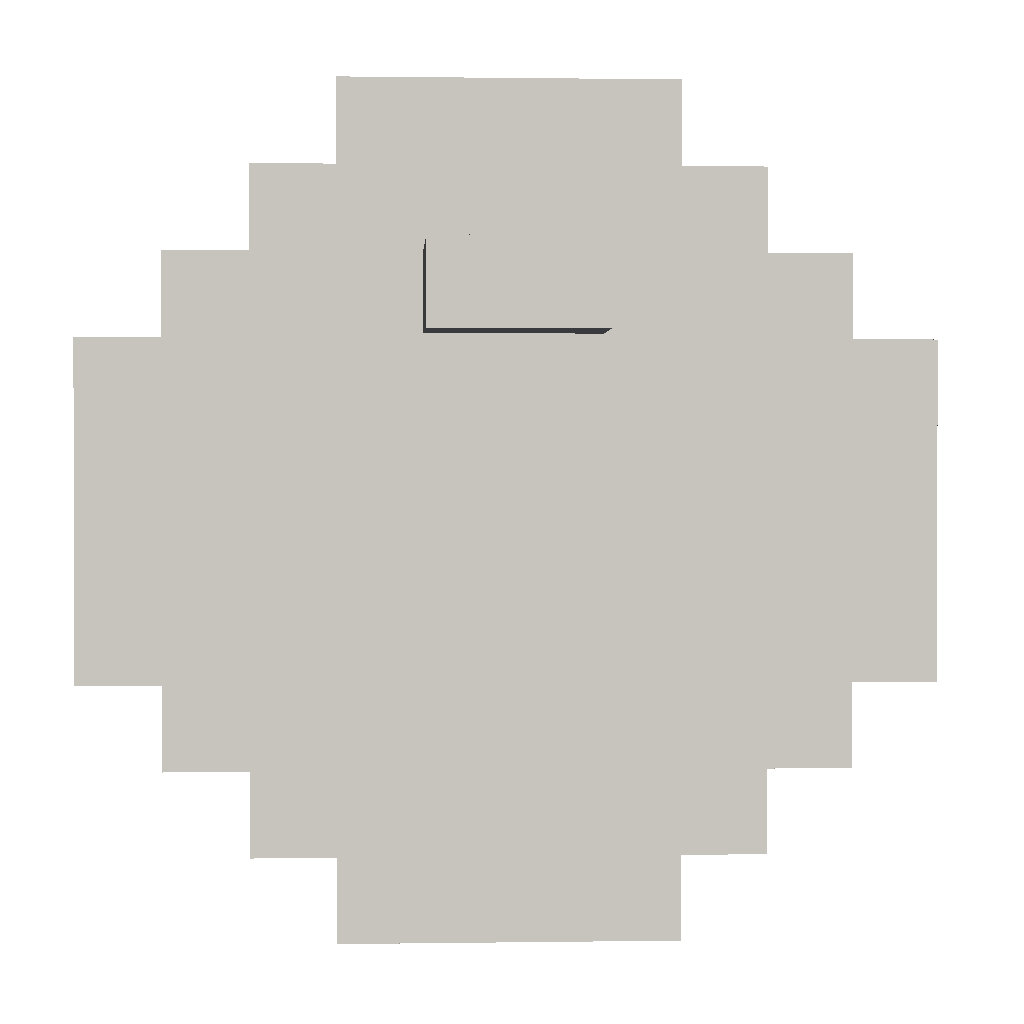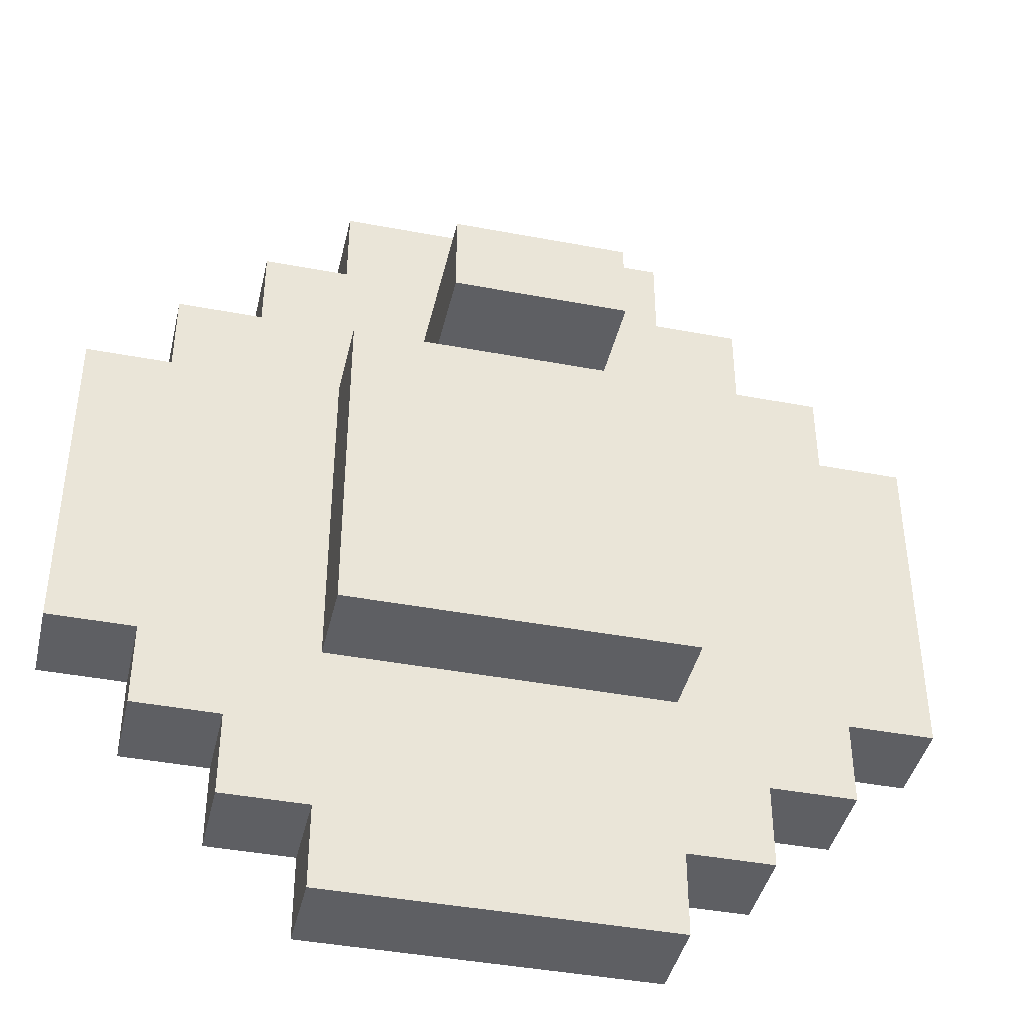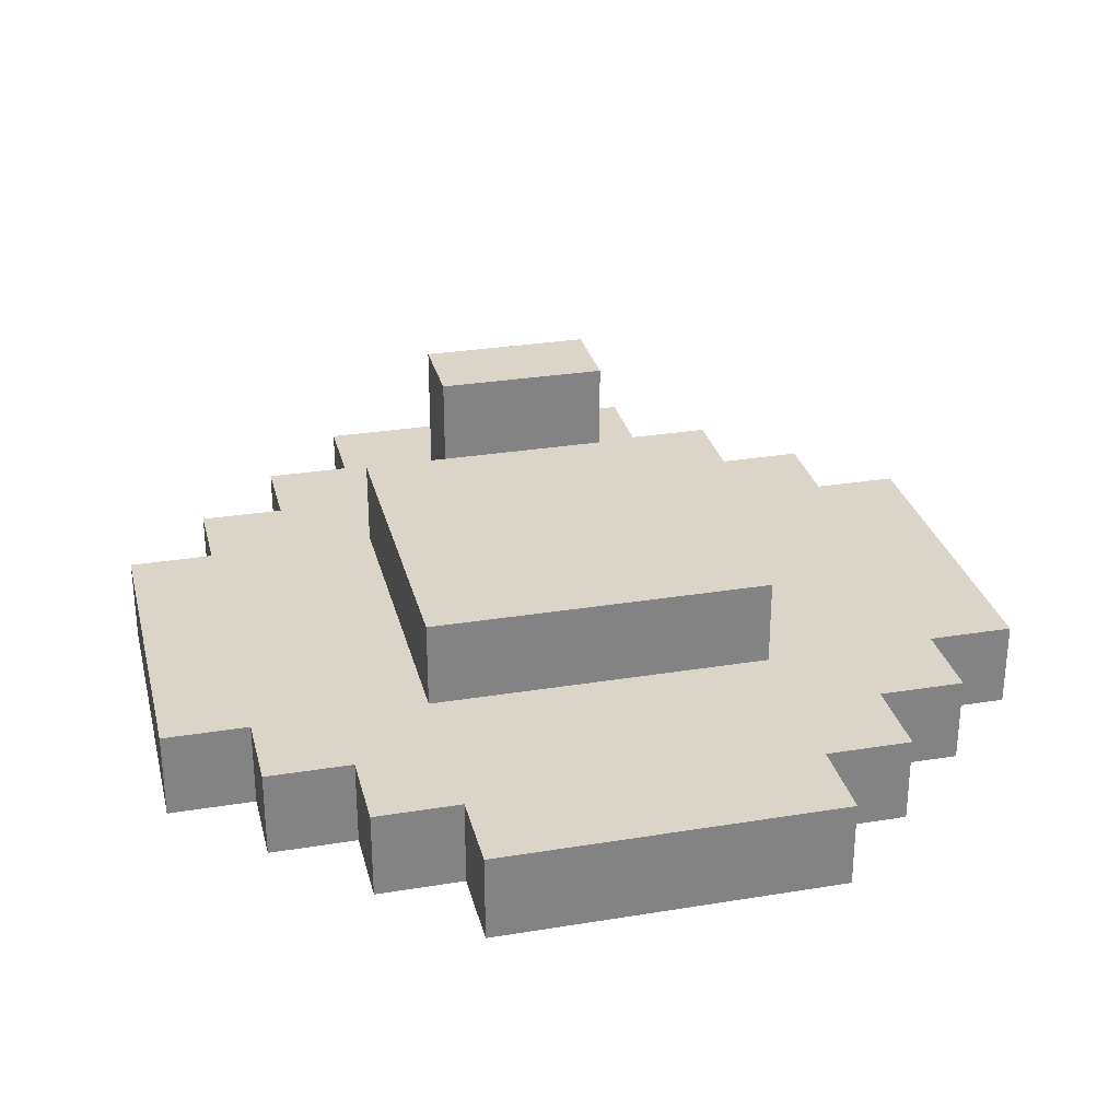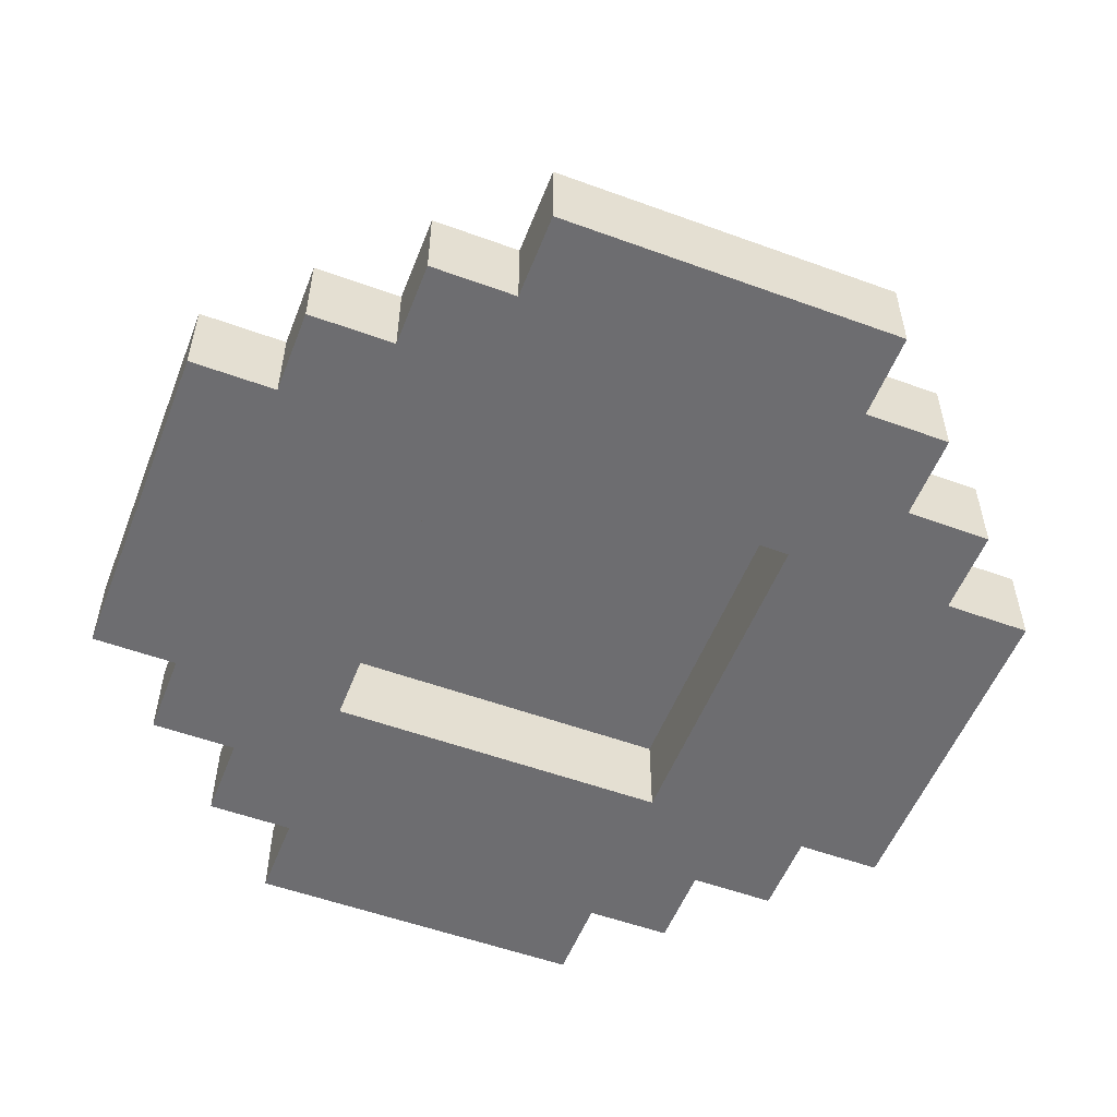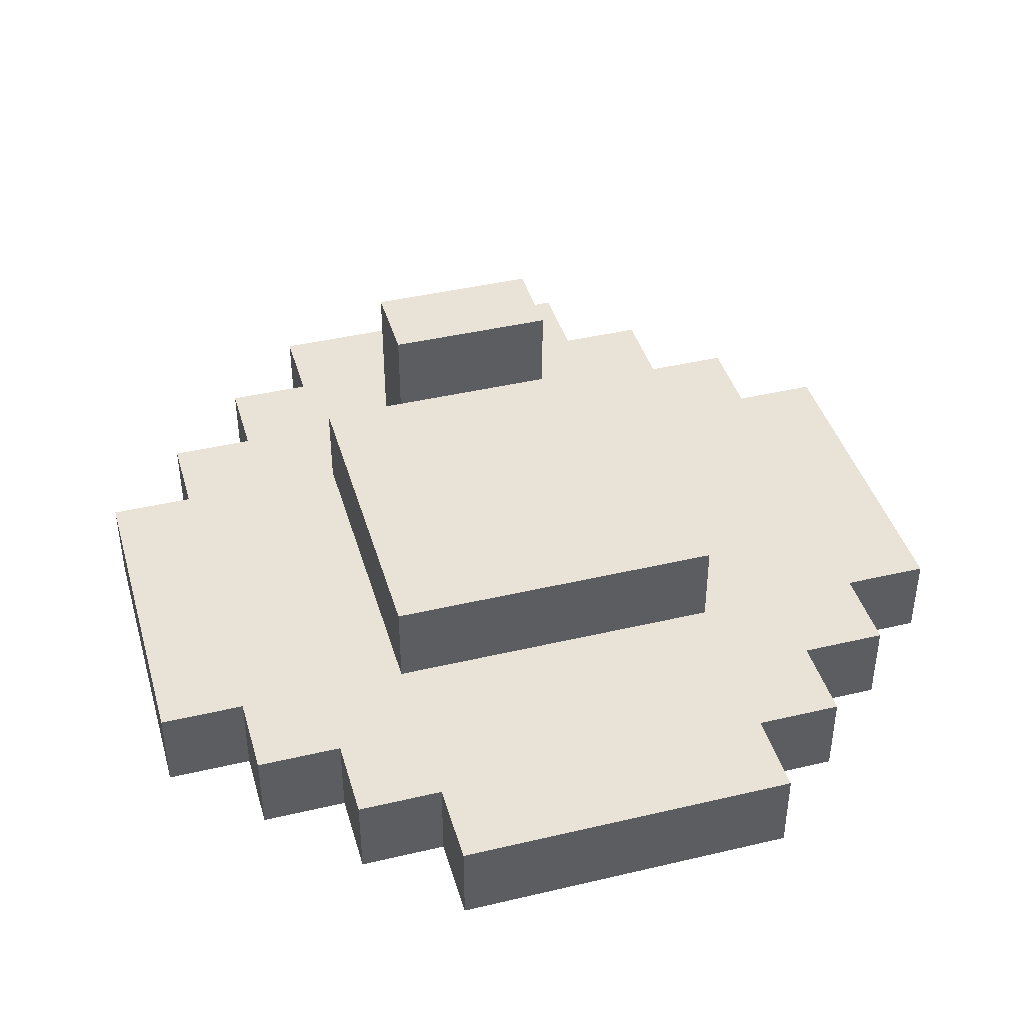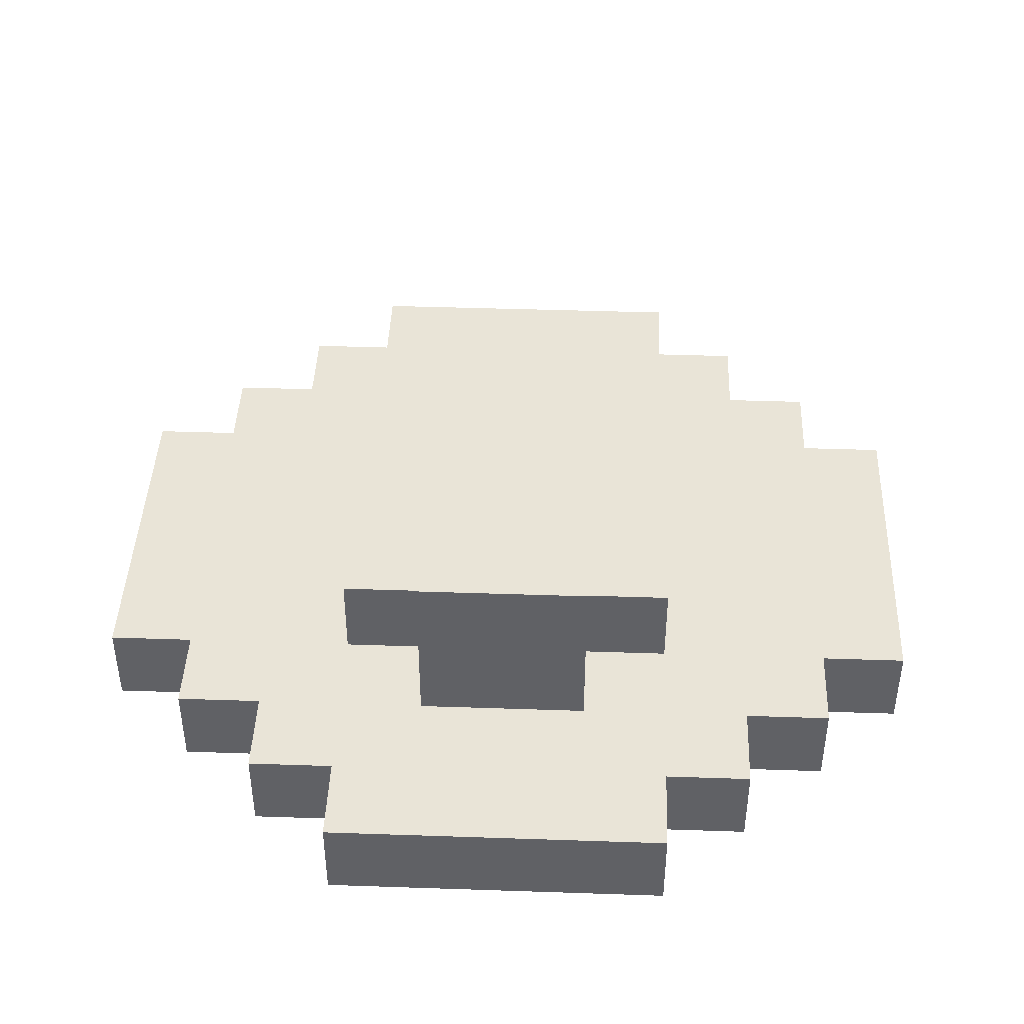
<metadata>
{"format":"obj","ext":"obj","renderer":"f3d","projection":"perspective","resolution":1024,"background":"white","views":[{"elev":0.9,"azim":176.9,"up":"+Z"},{"elev":-41.7,"azim":167.1,"up":"+Z"},{"elev":29.2,"azim":166.4,"up":"+Y"},{"elev":-54.1,"azim":-111.2,"up":"+Y"},{"elev":41.6,"azim":164.1,"up":"+Y"},{"elev":43.1,"azim":2.3,"up":"+Y"}]}
</metadata>
<code>
o helm_lgt_3e_du_color
v -0.5 3.1 0.2
v -0.5 3.1 -0.2
v -0.5 3.2 0.2
v -0.5 3.2 -0.2
v -0.4 3.1 0.3
v -0.4 3.1 0.2
v -0.4 3.1 -0.2
v -0.4 3.1 -0.3
v -0.4 3.2 0.3
v -0.4 3.2 0.2
v -0.4 3.2 -0.2
v -0.4 3.2 -0.3
v -0.3 3.1 0.4
v -0.3 3.1 0.3
v -0.3 3.1 -0.3
v -0.3 3.1 -0.4
v -0.3 3.2 0.4
v -0.3 3.2 0.3
v -0.3 3.2 -0.3
v -0.3 3.2 -0.4
v -0.2 3.1 0.5
v -0.2 3.1 0.4
v -0.2 3.1 -0.4
v -0.2 3.1 -0.5
v -0.2 3.2 0.5
v -0.2 3.2 0.4
v -0.2 3.2 0.2
v -0.2 3.2 -0.2
v -0.2 3.2 -0.4
v -0.2 3.2 -0.5
v -0.2 3.3 0.2
v -0.2 3.3 -0.2
v -0.1 3.2 0.3
v -0.1 3.2 0.2
v -0.1 3.3 0.2
v -0.1 3.4 0.3
v -0.1 3.4 0.2
v 0.2 3.1 0.2
v 0.2 3.1 -0.2
v 0.2 3.2 0.2
v 0.2 3.2 -0.2
v -0.2 3.1 0.2
v -0.2 3.1 -0.2
v -0.2 3.2 0.2
v -0.2 3.2 -0.2
v 0.1 3.2 0.3
v 0.1 3.2 0.2
v 0.1 3.3 0.2
v 0.1 3.4 0.3
v 0.1 3.4 0.2
v 0.2 3.1 0.5
v 0.2 3.1 0.4
v 0.2 3.1 -0.4
v 0.2 3.1 -0.5
v 0.2 3.2 0.5
v 0.2 3.2 0.4
v 0.2 3.2 0.2
v 0.2 3.2 -0.2
v 0.2 3.2 -0.4
v 0.2 3.2 -0.5
v 0.2 3.3 0.2
v 0.2 3.3 -0.2
v 0.3 3.1 0.4
v 0.3 3.1 0.3
v 0.3 3.1 -0.3
v 0.3 3.1 -0.4
v 0.3 3.2 0.4
v 0.3 3.2 0.3
v 0.3 3.2 -0.3
v 0.3 3.2 -0.4
v 0.4 3.1 0.3
v 0.4 3.1 0.2
v 0.4 3.1 -0.2
v 0.4 3.1 -0.3
v 0.4 3.2 0.3
v 0.4 3.2 0.2
v 0.4 3.2 -0.2
v 0.4 3.2 -0.3
v 0.5 3.1 0.2
v 0.5 3.1 -0.2
v 0.5 3.2 0.2
v 0.5 3.2 -0.2
v -0.2 3.1 0.5
v -0.2 3.2 0.5
v 0.2 3.1 0.5
v 0.2 3.2 0.5
v -0.3 3.1 0.4
v -0.3 3.2 0.4
v -0.2 3.1 0.4
v -0.2 3.2 0.4
v 0.2 3.1 0.4
v 0.2 3.2 0.4
v 0.3 3.1 0.4
v 0.3 3.2 0.4
v -0.4 3.1 0.3
v -0.4 3.2 0.3
v -0.3 3.1 0.3
v -0.3 3.2 0.3
v -0.1 3.2 0.3
v -0.1 3.4 0.3
v 0.1 3.2 0.3
v 0.1 3.4 0.3
v 0.3 3.1 0.3
v 0.3 3.2 0.3
v 0.4 3.1 0.3
v 0.4 3.2 0.3
v -0.5 3.1 0.2
v -0.5 3.2 0.2
v -0.4 3.1 0.2
v -0.4 3.2 0.2
v -0.2 3.2 0.2
v -0.2 3.3 0.2
v -0.1 3.2 0.2
v -0.1 3.3 0.2
v 0.1 3.2 0.2
v 0.1 3.3 0.2
v 0.2 3.2 0.2
v 0.2 3.3 0.2
v 0.4 3.1 0.2
v 0.4 3.2 0.2
v 0.5 3.1 0.2
v 0.5 3.2 0.2
v -0.2 3.1 -0.2
v -0.2 3.2 -0.2
v 0.2 3.1 -0.2
v 0.2 3.2 -0.2
v -0.2 3.1 0.2
v -0.2 3.2 0.2
v -0.1 3.3 0.2
v -0.1 3.4 0.2
v 0.1 3.3 0.2
v 0.1 3.4 0.2
v 0.2 3.1 0.2
v 0.2 3.2 0.2
v -0.5 3.1 -0.2
v -0.5 3.2 -0.2
v -0.4 3.1 -0.2
v -0.4 3.2 -0.2
v -0.2 3.2 -0.2
v -0.2 3.3 -0.2
v 0.2 3.2 -0.2
v 0.2 3.3 -0.2
v 0.4 3.1 -0.2
v 0.4 3.2 -0.2
v 0.5 3.1 -0.2
v 0.5 3.2 -0.2
v -0.4 3.1 -0.3
v -0.4 3.2 -0.3
v -0.3 3.1 -0.3
v -0.3 3.2 -0.3
v 0.3 3.1 -0.3
v 0.3 3.2 -0.3
v 0.4 3.1 -0.3
v 0.4 3.2 -0.3
v -0.3 3.1 -0.4
v -0.3 3.2 -0.4
v -0.2 3.1 -0.4
v -0.2 3.2 -0.4
v 0.2 3.1 -0.4
v 0.2 3.2 -0.4
v 0.3 3.1 -0.4
v 0.3 3.2 -0.4
v -0.2 3.1 -0.5
v -0.2 3.2 -0.5
v 0.2 3.1 -0.5
v 0.2 3.2 -0.5
v -0.2 3.1 0.5
v 0.2 3.1 0.5
v -0.3 3.1 0.4
v -0.2 3.1 0.4
v 0.2 3.1 0.4
v 0.3 3.1 0.4
v -0.4 3.1 0.3
v -0.3 3.1 0.3
v -0.2 3.1 0.3
v 0.2 3.1 0.3
v 0.3 3.1 0.3
v 0.4 3.1 0.3
v -0.5 3.1 0.2
v -0.4 3.1 0.2
v -0.3 3.1 0.2
v -0.2 3.1 0.2
v 0.2 3.1 0.2
v 0.3 3.1 0.2
v 0.4 3.1 0.2
v 0.5 3.1 0.2
v -0.5 3.1 -0.2
v -0.4 3.1 -0.2
v -0.3 3.1 -0.2
v -0.2 3.1 -0.2
v 0.2 3.1 -0.2
v 0.3 3.1 -0.2
v 0.4 3.1 -0.2
v 0.5 3.1 -0.2
v -0.4 3.1 -0.3
v -0.3 3.1 -0.3
v -0.2 3.1 -0.3
v 0.2 3.1 -0.3
v 0.3 3.1 -0.3
v 0.4 3.1 -0.3
v -0.3 3.1 -0.4
v -0.2 3.1 -0.4
v 0.2 3.1 -0.4
v 0.3 3.1 -0.4
v -0.2 3.1 -0.5
v 0.2 3.1 -0.5
v -0.2 3.2 0.2
v 0.2 3.2 0.2
v -0.2 3.2 -0.2
v 0.2 3.2 -0.2
v -0.2 3.2 0.5
v 0.2 3.2 0.5
v -0.3 3.2 0.4
v -0.2 3.2 0.4
v 0.2 3.2 0.4
v 0.3 3.2 0.4
v -0.4 3.2 0.3
v -0.3 3.2 0.3
v -0.2 3.2 0.3
v -0.1 3.2 0.3
v 0.1 3.2 0.3
v 0.2 3.2 0.3
v 0.3 3.2 0.3
v 0.4 3.2 0.3
v -0.5 3.2 0.2
v -0.4 3.2 0.2
v -0.3 3.2 0.2
v -0.2 3.2 0.2
v -0.1 3.2 0.2
v 0.1 3.2 0.2
v 0.2 3.2 0.2
v 0.3 3.2 0.2
v 0.4 3.2 0.2
v 0.5 3.2 0.2
v -0.5 3.2 -0.2
v -0.4 3.2 -0.2
v -0.3 3.2 -0.2
v -0.2 3.2 -0.2
v 0.2 3.2 -0.2
v 0.3 3.2 -0.2
v 0.4 3.2 -0.2
v 0.5 3.2 -0.2
v -0.4 3.2 -0.3
v -0.3 3.2 -0.3
v -0.2 3.2 -0.3
v 0.2 3.2 -0.3
v 0.3 3.2 -0.3
v 0.4 3.2 -0.3
v -0.3 3.2 -0.4
v -0.2 3.2 -0.4
v 0.2 3.2 -0.4
v 0.3 3.2 -0.4
v -0.2 3.2 -0.5
v 0.2 3.2 -0.5
v -0.2 3.3 0.2
v -0.1 3.3 0.2
v 0.1 3.3 0.2
v 0.2 3.3 0.2
v -0.2 3.3 -0.2
v 0.2 3.3 -0.2
v -0.1 3.4 0.3
v 0.1 3.4 0.3
v -0.1 3.4 0.2
v 0.1 3.4 0.2
f 3 2 1
f 4 2 3
f 9 6 5
f 10 6 9
f 11 8 7
f 12 8 11
f 17 14 13
f 18 14 17
f 19 16 15
f 20 16 19
f 25 22 21
f 26 22 25
f 29 24 23
f 30 24 29
f 31 28 27
f 32 28 31
f 35 34 33
f 36 35 33
f 37 35 36
f 40 39 38
f 41 39 40
f 42 43 44
f 44 43 45
f 46 47 48
f 46 48 49
f 49 48 50
f 51 52 55
f 55 52 56
f 53 54 59
f 59 54 60
f 57 58 61
f 61 58 62
f 63 64 67
f 67 64 68
f 65 66 69
f 69 66 70
f 71 72 75
f 75 72 76
f 73 74 77
f 77 74 78
f 79 80 81
f 81 80 82
f 85 84 83
f 86 84 85
f 89 88 87
f 90 88 89
f 93 92 91
f 94 92 93
f 97 96 95
f 98 96 97
f 101 100 99
f 102 100 101
f 105 104 103
f 106 104 105
f 109 108 107
f 110 108 109
f 113 112 111
f 114 112 113
f 117 116 115
f 118 116 117
f 121 120 119
f 122 120 121
f 125 124 123
f 126 124 125
f 129 130 131
f 131 130 132
f 127 128 133
f 133 128 134
f 135 136 137
f 137 136 138
f 139 140 141
f 141 140 142
f 143 144 145
f 145 144 146
f 147 148 149
f 149 148 150
f 151 152 153
f 153 152 154
f 155 156 157
f 157 156 158
f 159 160 161
f 161 160 162
f 163 164 165
f 165 164 166
f 170 168 167
f 171 168 170
f 174 170 169
f 175 171 170
f 175 170 174
f 176 172 171
f 176 171 175
f 177 172 176
f 180 174 173
f 181 175 174
f 181 176 175
f 181 174 180
f 181 177 176
f 182 177 181
f 183 177 182
f 184 178 177
f 184 177 183
f 185 178 184
f 187 180 179
f 188 181 180
f 188 180 187
f 188 182 181
f 189 182 188
f 190 182 189
f 191 185 184
f 191 184 183
f 192 185 191
f 193 186 185
f 193 185 192
f 194 186 193
f 195 189 188
f 196 192 191
f 196 189 195
f 196 190 189
f 196 191 190
f 197 192 196
f 198 192 197
f 199 193 192
f 199 192 198
f 200 193 199
f 201 197 196
f 202 198 197
f 202 197 201
f 203 199 198
f 203 198 202
f 204 199 203
f 205 203 202
f 206 203 205
f 209 208 207
f 210 208 209
f 211 212 214
f 214 212 215
f 213 214 218
f 214 215 219
f 218 214 219
f 219 215 220
f 220 215 221
f 215 216 222
f 221 215 222
f 222 216 223
f 217 218 226
f 218 219 227
f 219 220 227
f 226 218 227
f 227 220 228
f 228 220 229
f 222 223 230
f 221 222 230
f 230 223 231
f 223 224 232
f 231 223 232
f 232 224 233
f 225 226 235
f 227 228 236
f 235 226 236
f 226 227 236
f 236 228 237
f 237 228 238
f 232 233 239
f 231 232 239
f 239 233 240
f 233 234 241
f 240 233 241
f 241 234 242
f 236 237 243
f 239 240 244
f 243 237 244
f 237 238 244
f 238 239 244
f 244 240 245
f 245 240 246
f 240 241 247
f 246 240 247
f 247 241 248
f 244 245 249
f 245 246 250
f 249 245 250
f 246 247 251
f 250 246 251
f 251 247 252
f 250 251 253
f 253 251 254
f 255 256 259
f 257 258 259
f 256 257 259
f 259 258 260
f 261 262 263
f 263 262 264

</code>
